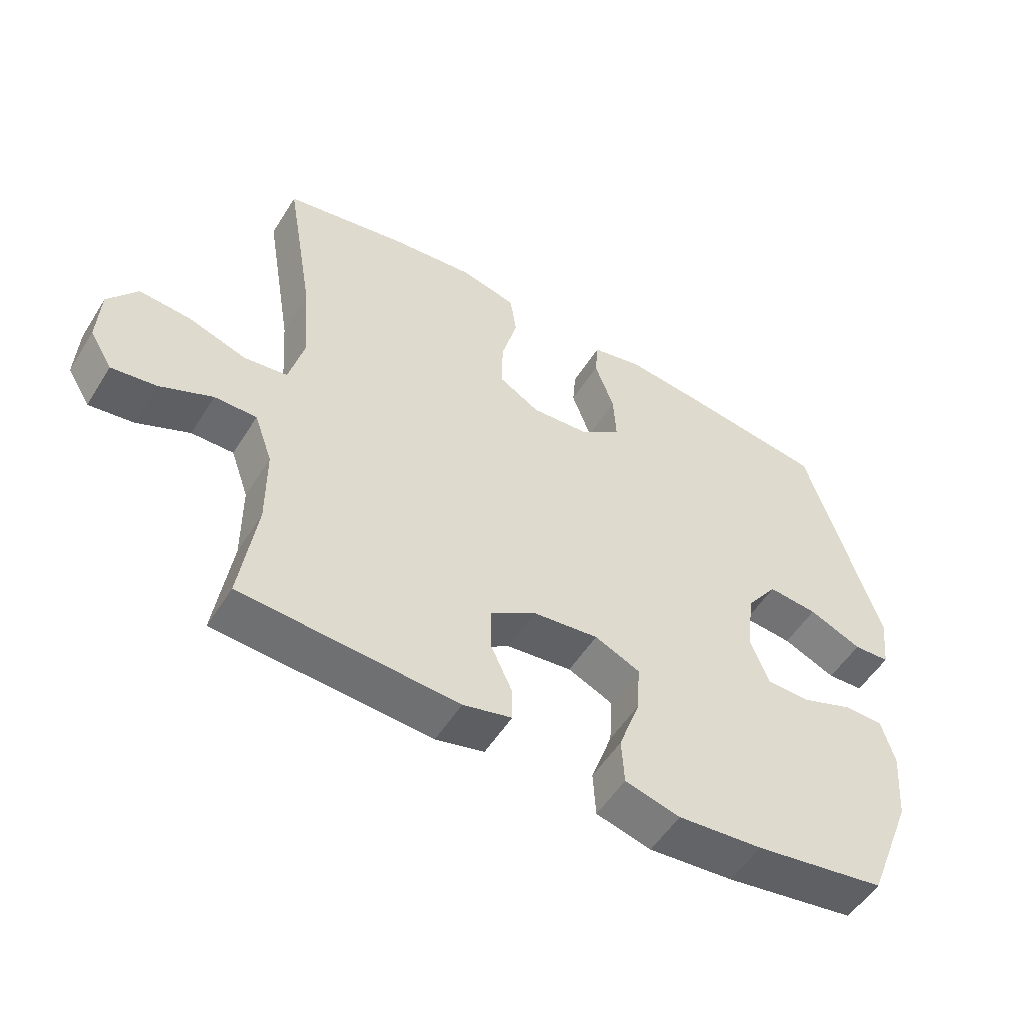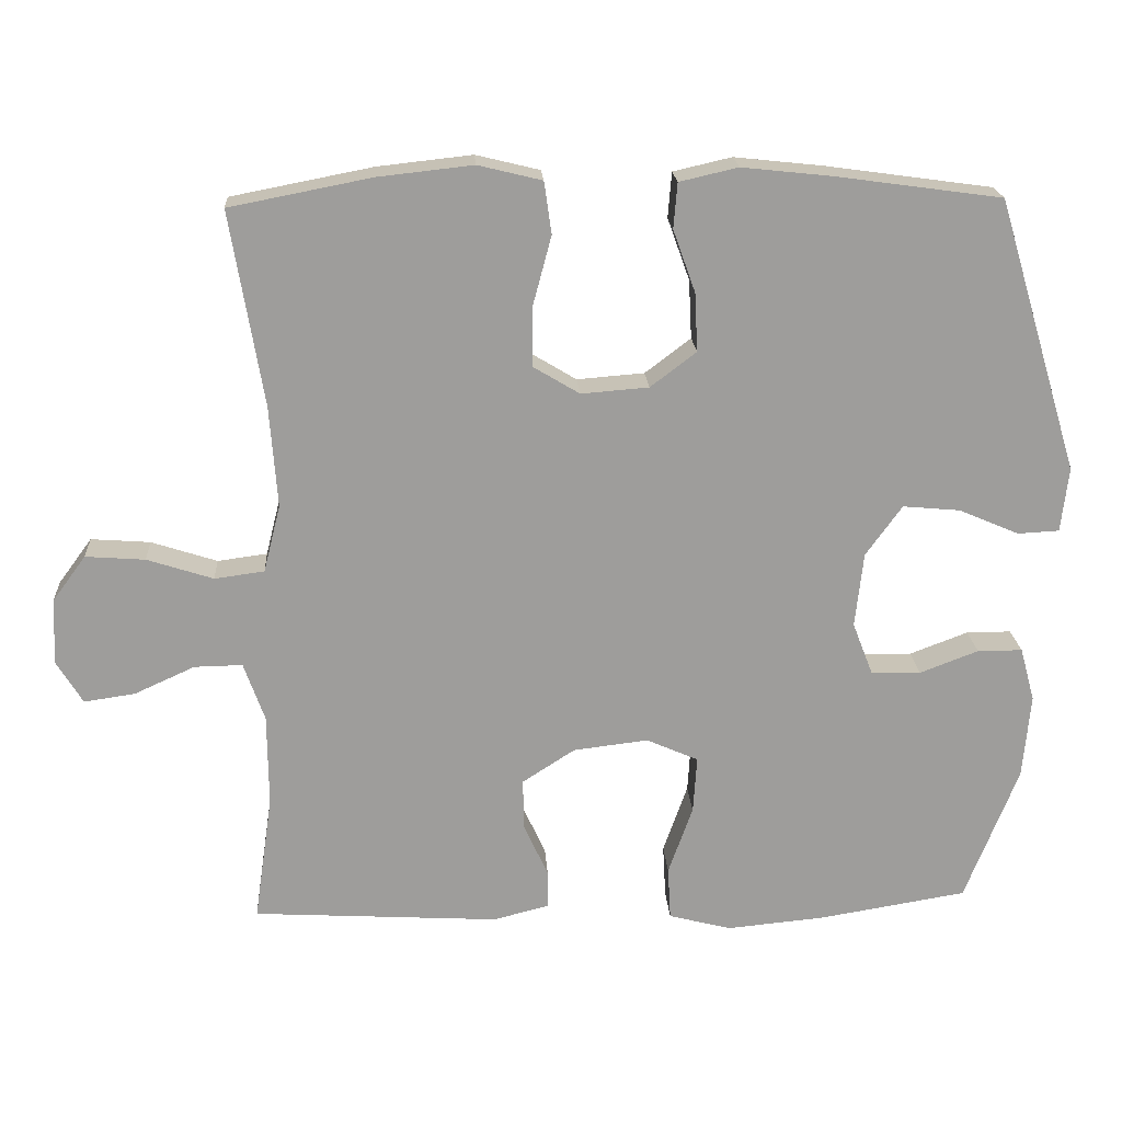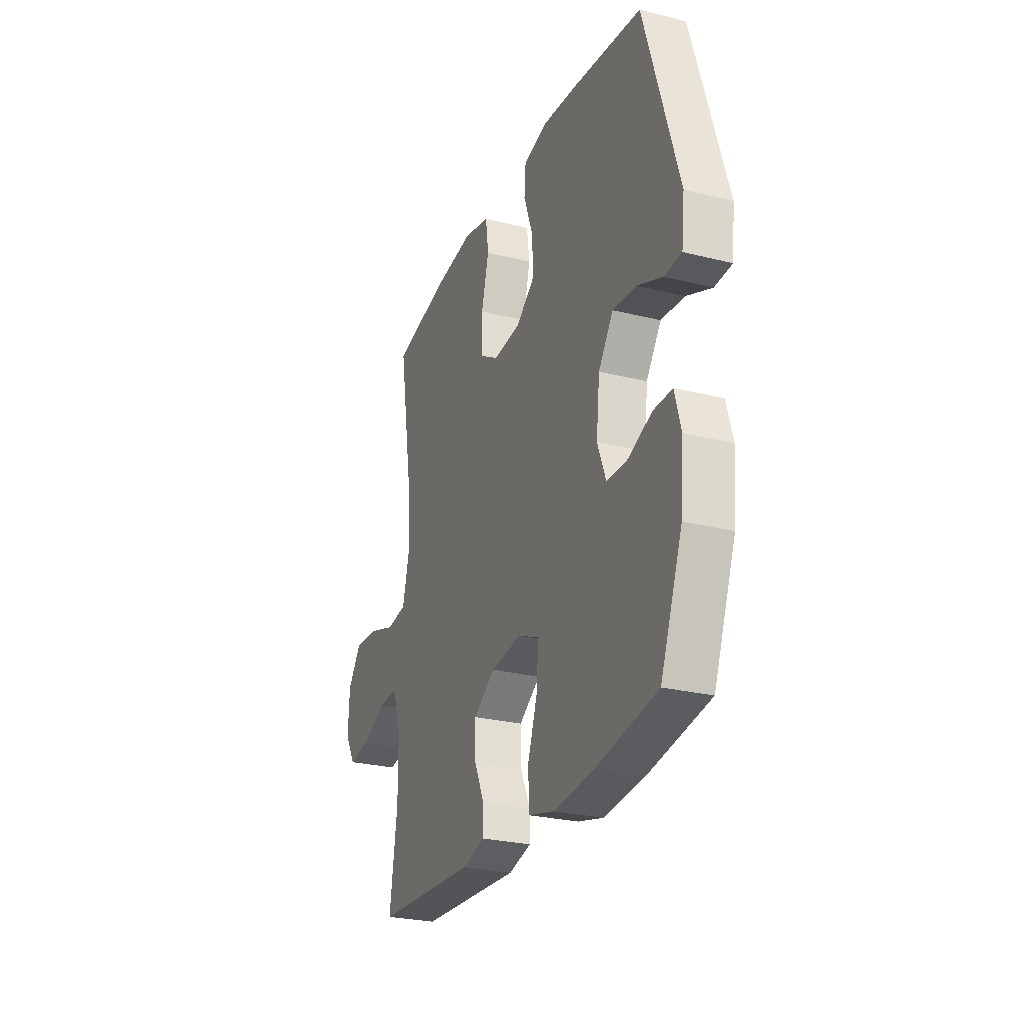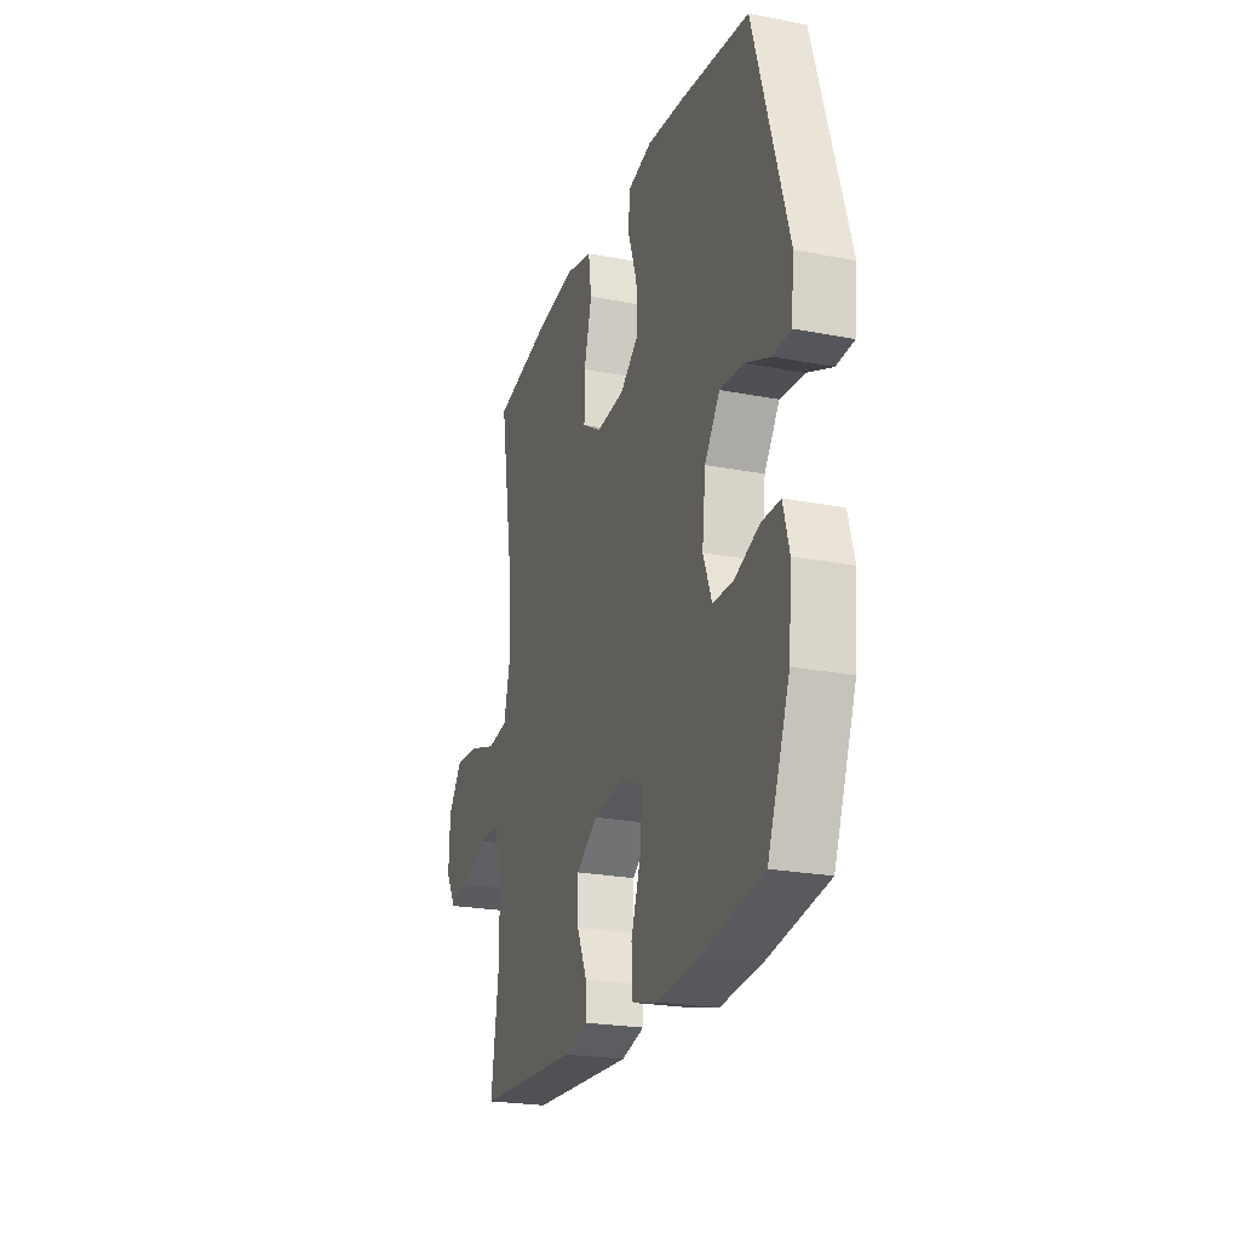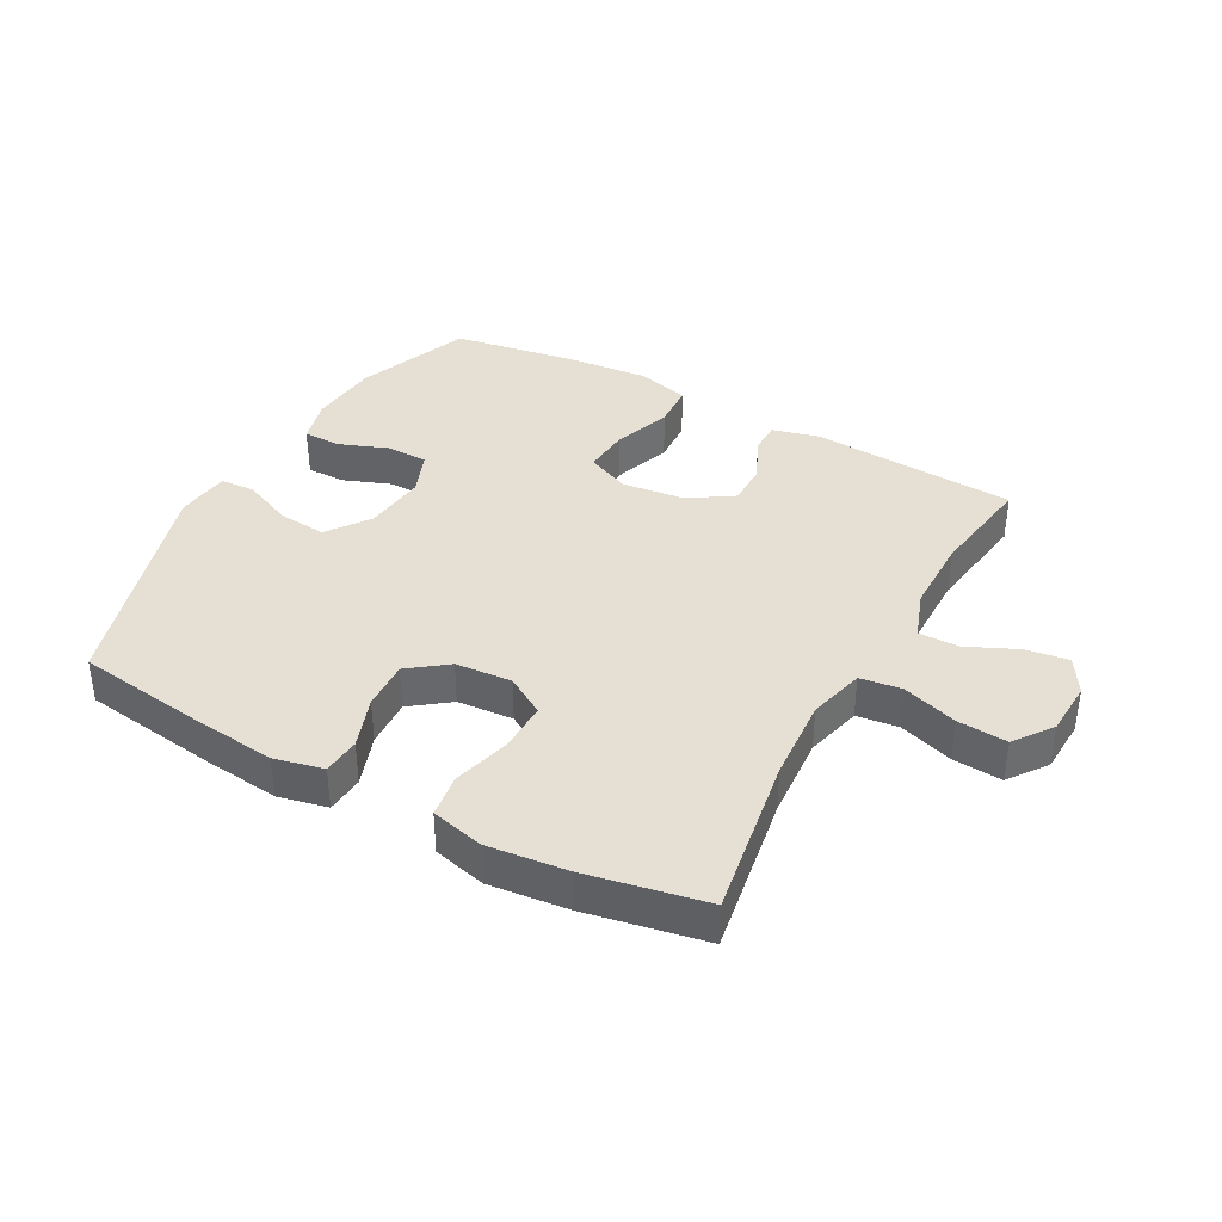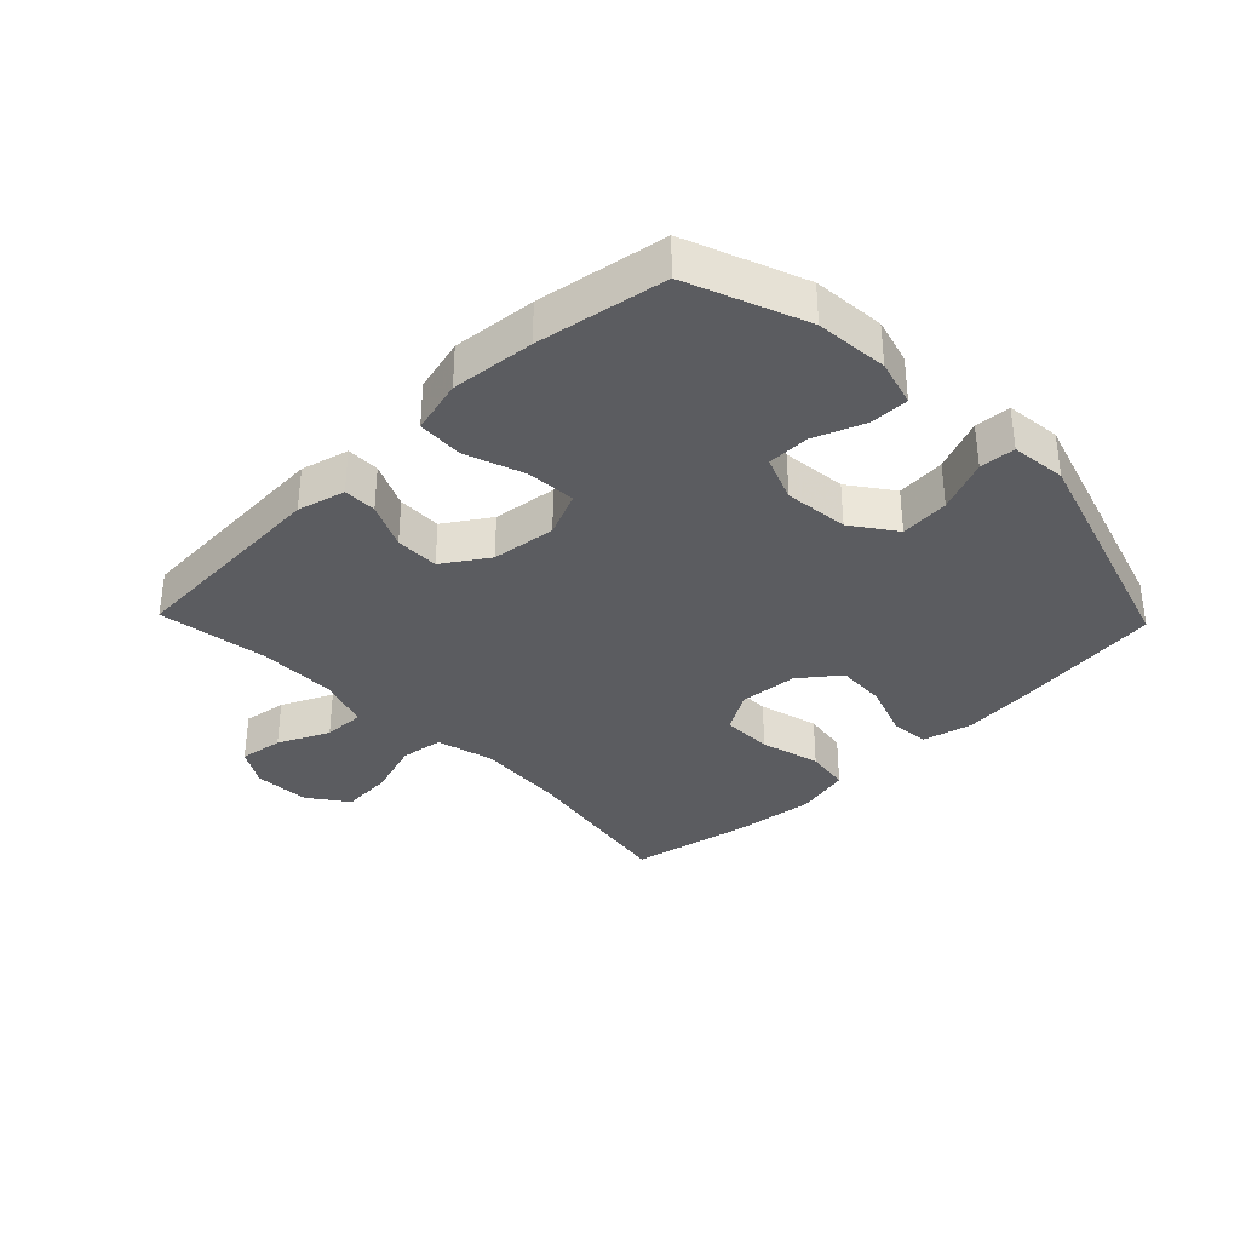
<metadata>
{"format":"obj","ext":"obj","renderer":"f3d","projection":"perspective","resolution":1024,"background":"white","views":[{"elev":-53.5,"azim":148.5,"up":"+Z"},{"elev":19.8,"azim":176.4,"up":"+Z"},{"elev":-26.6,"azim":-111.3,"up":"+Z"},{"elev":-23.4,"azim":-108.0,"up":"+Z"},{"elev":38.0,"azim":28.7,"up":"+Y"},{"elev":-34.8,"azim":-136.0,"up":"+Y"}]}
</metadata>
<code>
v -0.5 0.07 -0.5
v -0.572 0.07 -0.316
v -0.582 0.07 -0.202
v -0.562 0.07 -0.129
v -0.501 0.07 -0.129
v -0.422 0.07 -0.159
v -0.355 0.07 -0.158
v -0.327 0.07 -0.086
v -0.338 0.07 0.015
v -0.387 0.07 0.083
v -0.464 0.07 0.076
v -0.546 0.07 0.041
v -0.602 0.07 0.044
v -0.612 0.07 0.131
v -0.5 0.07 0.5
v -0.276 0.07 0.531
v -0.155 0.07 0.544
v -0.076 0.07 0.526
v -0.071 0.07 0.465
v -0.101 0.07 0.381
v -0.105 0.07 0.302
v -0.043 0.07 0.255
v 0.048 0.07 0.248
v 0.111 0.07 0.286
v 0.11 0.07 0.366
v 0.085 0.07 0.46
v 0.095 0.07 0.53
v 0.181 0.07 0.551
v 0.309 0.07 0.537
v 0.5 0.07 0.5
v 0.456 0.07 0.237
v 0.446 0.07 0.101
v 0.469 0.07 0.01
v 0.536 0.07 0.001
v 0.625 0.07 0.03
v 0.705 0.07 0.036
v 0.75 0.07 -0.025
v 0.754 0.07 -0.114
v 0.719 0.07 -0.172
v 0.65 0.07 -0.162
v 0.569 0.07 -0.125
v 0.504 0.07 -0.124
v 0.476 0.07 -0.203
v 0.475 0.07 -0.328
v 0.5 0.07 -0.5
v 0.167 0.07 -0.52
v 0.092 0.07 -0.501
v 0.092 0.07 -0.449
v 0.125 0.07 -0.377
v 0.126 0.07 -0.308
v 0.055 0.07 -0.262
v -0.046 0.07 -0.25
v -0.116 0.07 -0.281
v -0.111 0.07 -0.358
v -0.078 0.07 -0.451
v -0.082 0.07 -0.523
v -0.167 0.07 -0.545
v -0.298 0.07 -0.533
v -0.5 0 -0.5
v -0.572 0 -0.316
v -0.582 0 -0.202
v -0.562 0 -0.129
v -0.501 0 -0.129
v -0.422 0 -0.159
v -0.355 0 -0.158
v -0.327 0 -0.086
v -0.338 0 0.015
v -0.387 0 0.083
v -0.464 0 0.076
v -0.546 0 0.041
v -0.602 0 0.044
v -0.612 0 0.131
v -0.5 0 0.5
v -0.276 0 0.531
v -0.155 0 0.544
v -0.076 0 0.526
v -0.071 0 0.465
v -0.101 0 0.381
v -0.105 0 0.302
v -0.043 0 0.255
v 0.048 0 0.248
v 0.111 0 0.286
v 0.11 0 0.366
v 0.085 0 0.46
v 0.095 0 0.53
v 0.181 0 0.551
v 0.309 0 0.537
v 0.5 0 0.5
v 0.456 0 0.237
v 0.446 0 0.101
v 0.469 0 0.01
v 0.536 0 0.001
v 0.625 0 0.03
v 0.705 0 0.036
v 0.75 0 -0.025
v 0.754 0 -0.114
v 0.719 0 -0.172
v 0.65 0 -0.162
v 0.569 0 -0.125
v 0.504 0 -0.124
v 0.476 0 -0.203
v 0.475 0 -0.328
v 0.5 0 -0.5
v 0.167 0 -0.52
v 0.092 0 -0.501
v 0.092 0 -0.449
v 0.125 0 -0.377
v 0.126 0 -0.308
v 0.055 0 -0.262
v -0.046 0 -0.25
v -0.116 0 -0.281
v -0.111 0 -0.358
v -0.078 0 -0.451
v -0.082 0 -0.523
v -0.167 0 -0.545
v -0.298 0 -0.533
f 4 5 6
f 3 4 6
f 2 3 6
f 1 2 6
f 58 1 6
f 57 58 6
f 56 57 6
f 55 56 6
f 54 55 6
f 53 54 6 7
f 52 53 7 8
f 51 52 8 9
f 50 51 9 10
f 47 48 49
f 46 47 49
f 45 46 49
f 44 45 49
f 43 44 49 50
f 42 43 50 10
f 39 40 41
f 38 39 41
f 37 38 41
f 36 37 41
f 35 36 41
f 34 35 41
f 41 42 10
f 34 41 10
f 33 34 10
f 29 30 31
f 28 29 31
f 27 28 31
f 26 27 31
f 25 26 31
f 24 25 31 32
f 23 24 32 33
f 18 19 20
f 17 18 20
f 16 17 20
f 15 16 20
f 14 15 20
f 13 14 20
f 12 13 20
f 11 12 20
f 10 11 20 21
f 22 23 33 10
f 10 21 22
f 64 63 62
f 64 62 61
f 64 61 60
f 64 60 59
f 64 59 116
f 64 116 115
f 64 115 114
f 64 114 113
f 64 113 112
f 65 64 112 111
f 66 65 111 110
f 67 66 110 109
f 68 67 109 108
f 107 106 105
f 107 105 104
f 107 104 103
f 107 103 102
f 108 107 102 101
f 68 108 101 100
f 99 98 97
f 99 97 96
f 99 96 95
f 99 95 94
f 99 94 93
f 99 93 92
f 68 100 99
f 68 99 92
f 68 92 91
f 89 88 87
f 89 87 86
f 89 86 85
f 89 85 84
f 89 84 83
f 90 89 83 82
f 91 90 82 81
f 78 77 76
f 78 76 75
f 78 75 74
f 78 74 73
f 78 73 72
f 78 72 71
f 78 71 70
f 78 70 69
f 79 78 69 68
f 68 91 81 80
f 80 79 68
f 1 59 60 2
f 2 60 61 3
f 3 61 62 4
f 4 62 63 5
f 5 63 64 6
f 6 64 65 7
f 7 65 66 8
f 8 66 67 9
f 9 67 68 10
f 10 68 69 11
f 11 69 70 12
f 12 70 71 13
f 13 71 72 14
f 14 72 73 15
f 15 73 74 16
f 16 74 75 17
f 17 75 76 18
f 18 76 77 19
f 19 77 78 20
f 20 78 79 21
f 21 79 80 22
f 22 80 81 23
f 23 81 82 24
f 24 82 83 25
f 25 83 84 26
f 26 84 85 27
f 27 85 86 28
f 28 86 87 29
f 29 87 88 30
f 30 88 89 31
f 31 89 90 32
f 32 90 91 33
f 33 91 92 34
f 34 92 93 35
f 35 93 94 36
f 36 94 95 37
f 37 95 96 38
f 38 96 97 39
f 39 97 98 40
f 40 98 99 41
f 41 99 100 42
f 42 100 101 43
f 43 101 102 44
f 44 102 103 45
f 45 103 104 46
f 46 104 105 47
f 47 105 106 48
f 48 106 107 49
f 49 107 108 50
f 50 108 109 51
f 51 109 110 52
f 52 110 111 53
f 53 111 112 54
f 54 112 113 55
f 55 113 114 56
f 56 114 115 57
f 57 115 116 58
f 58 116 59 1

</code>
